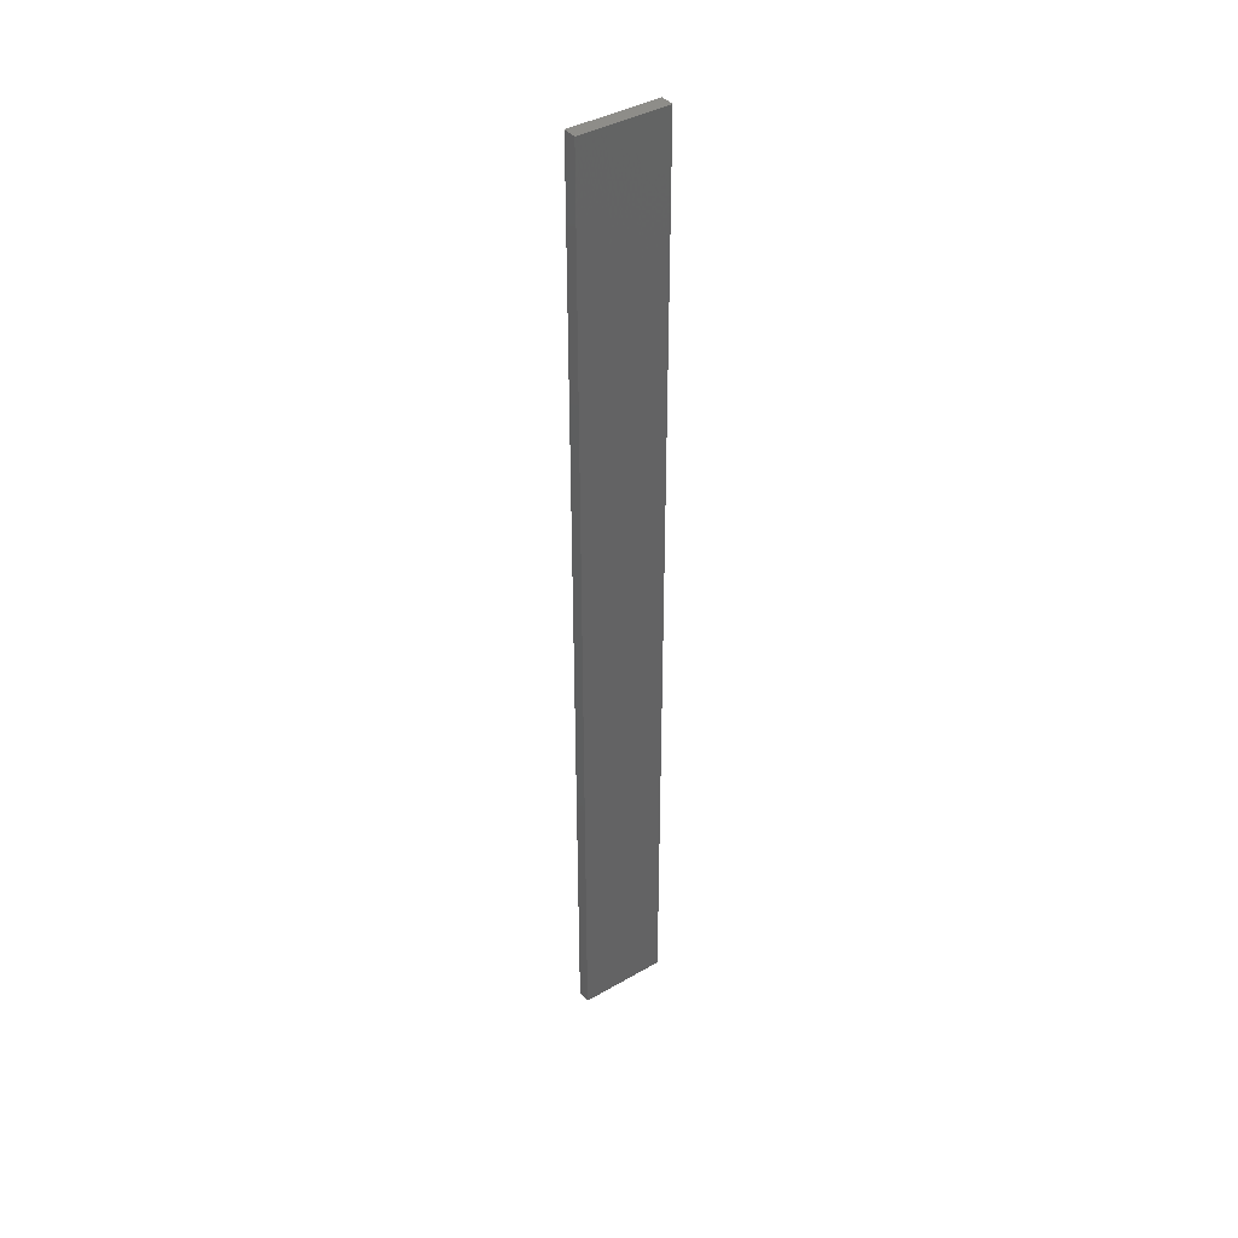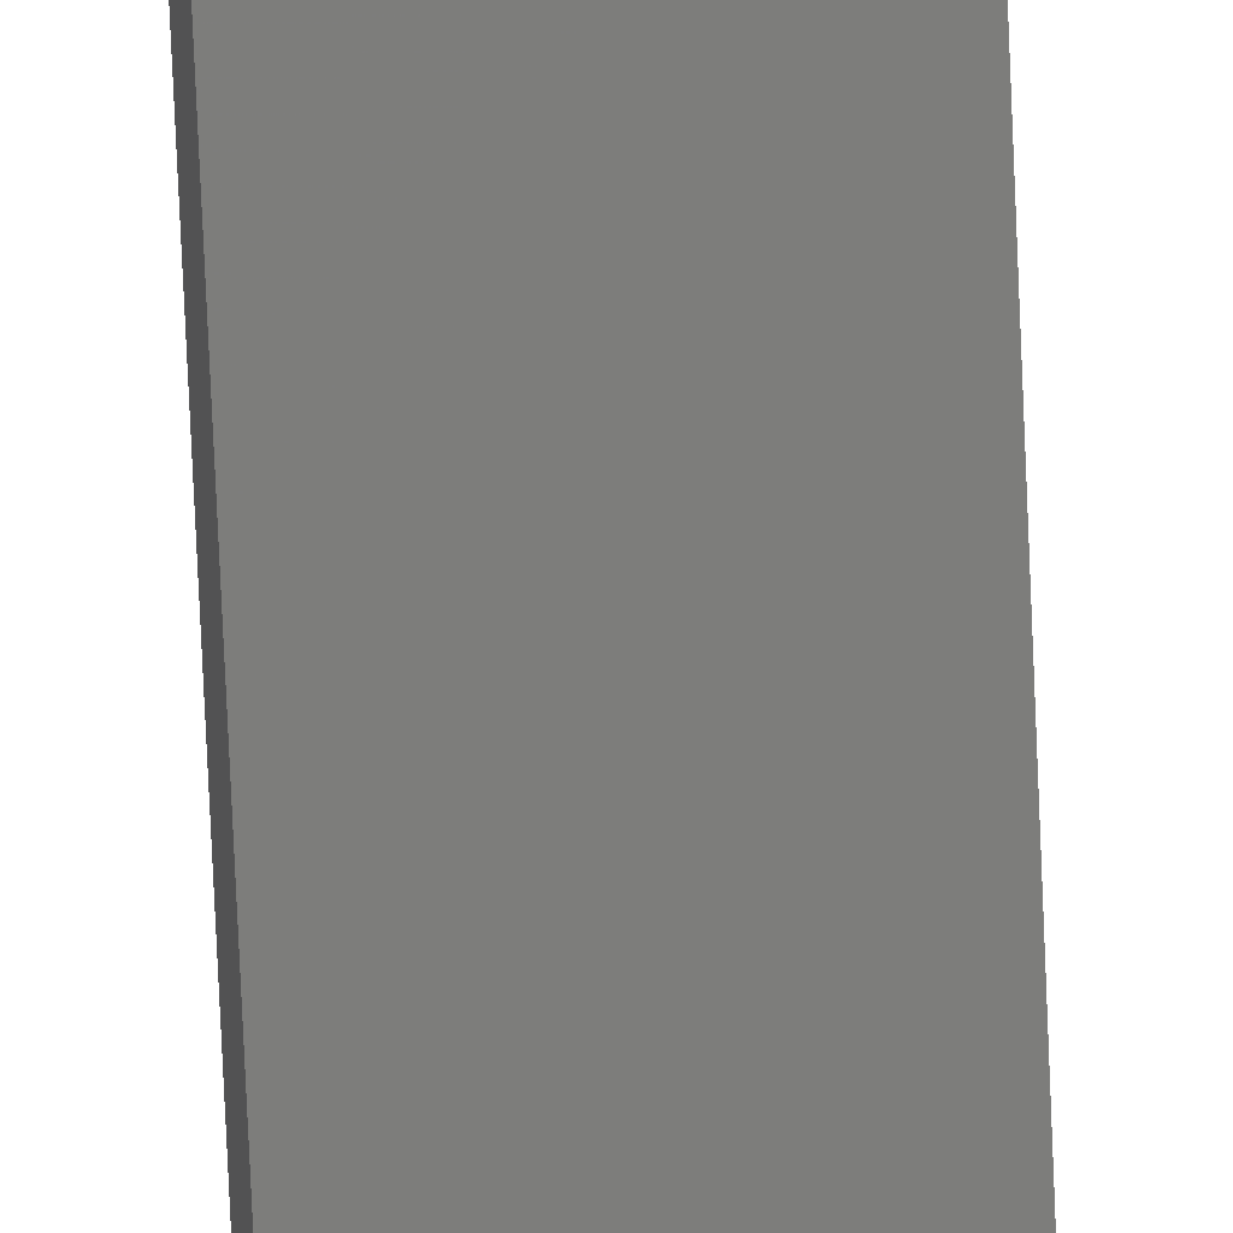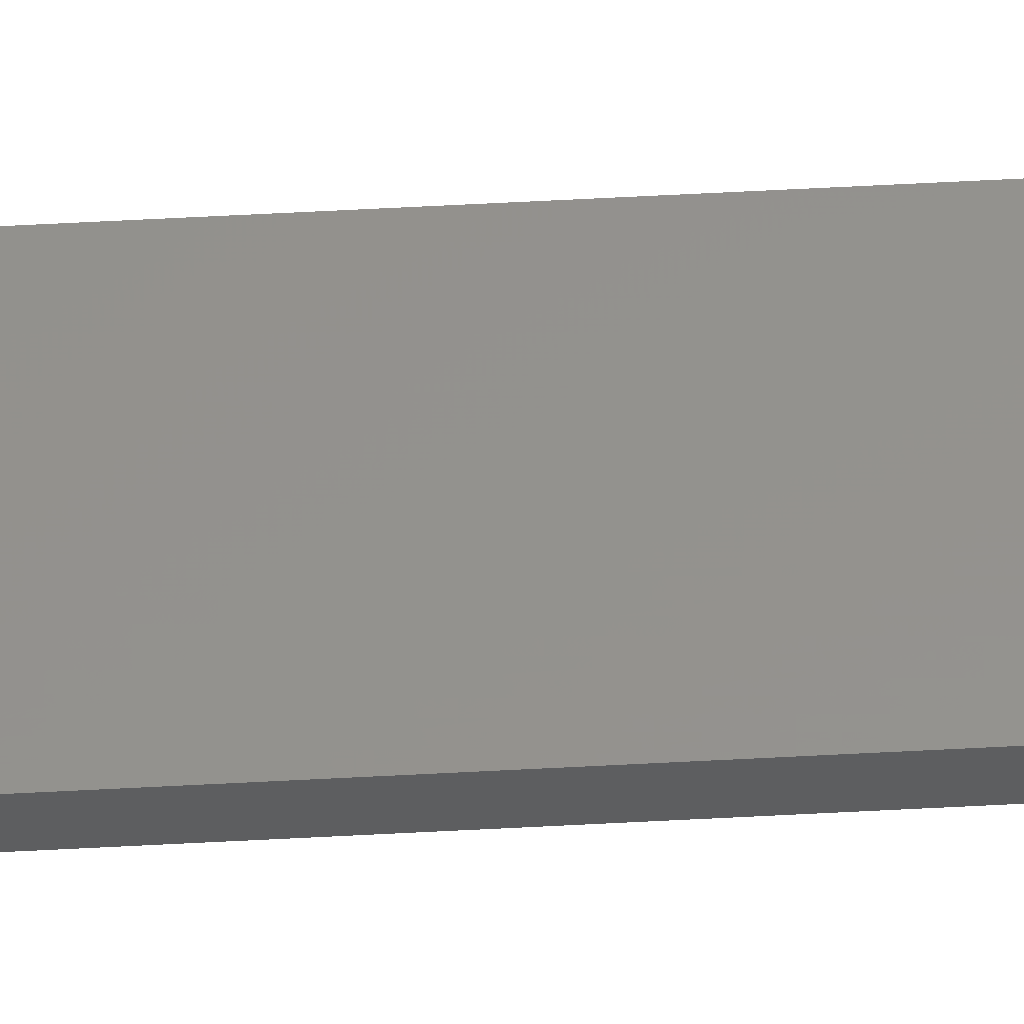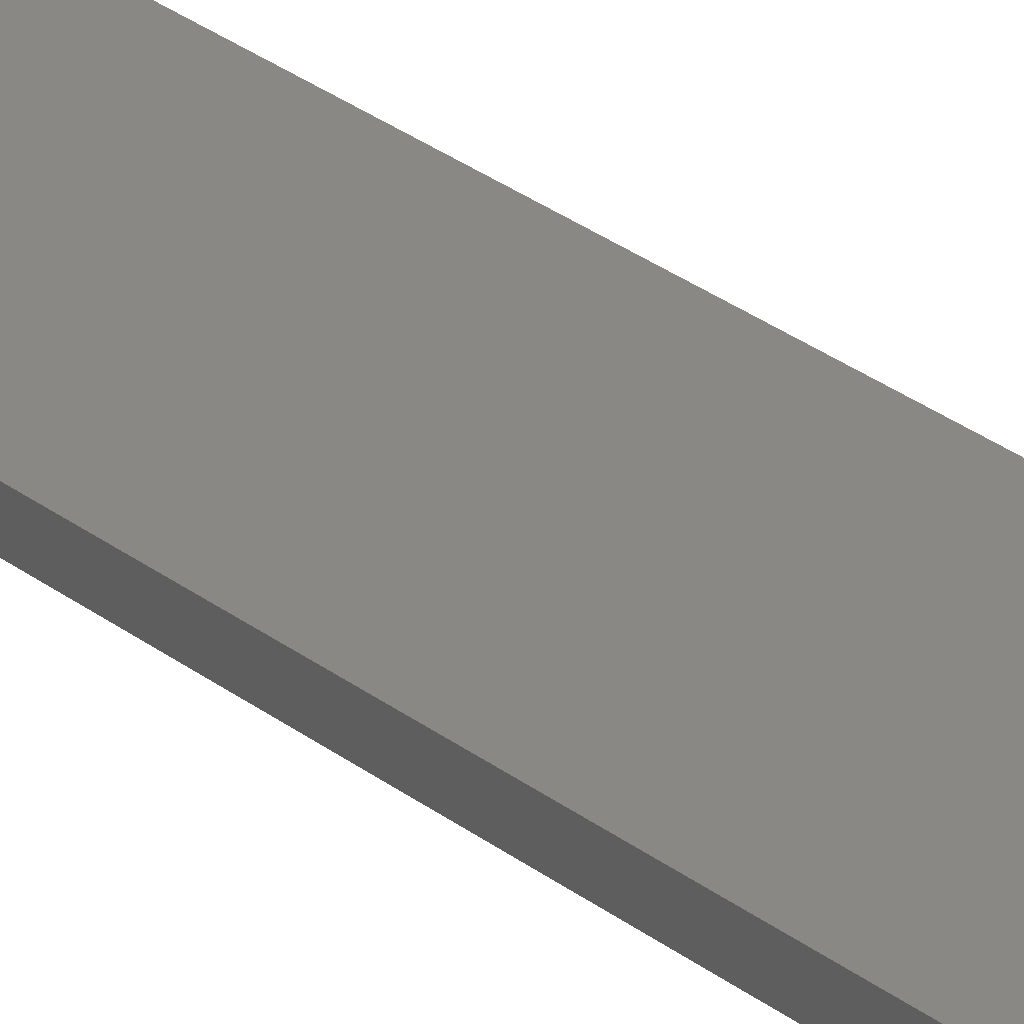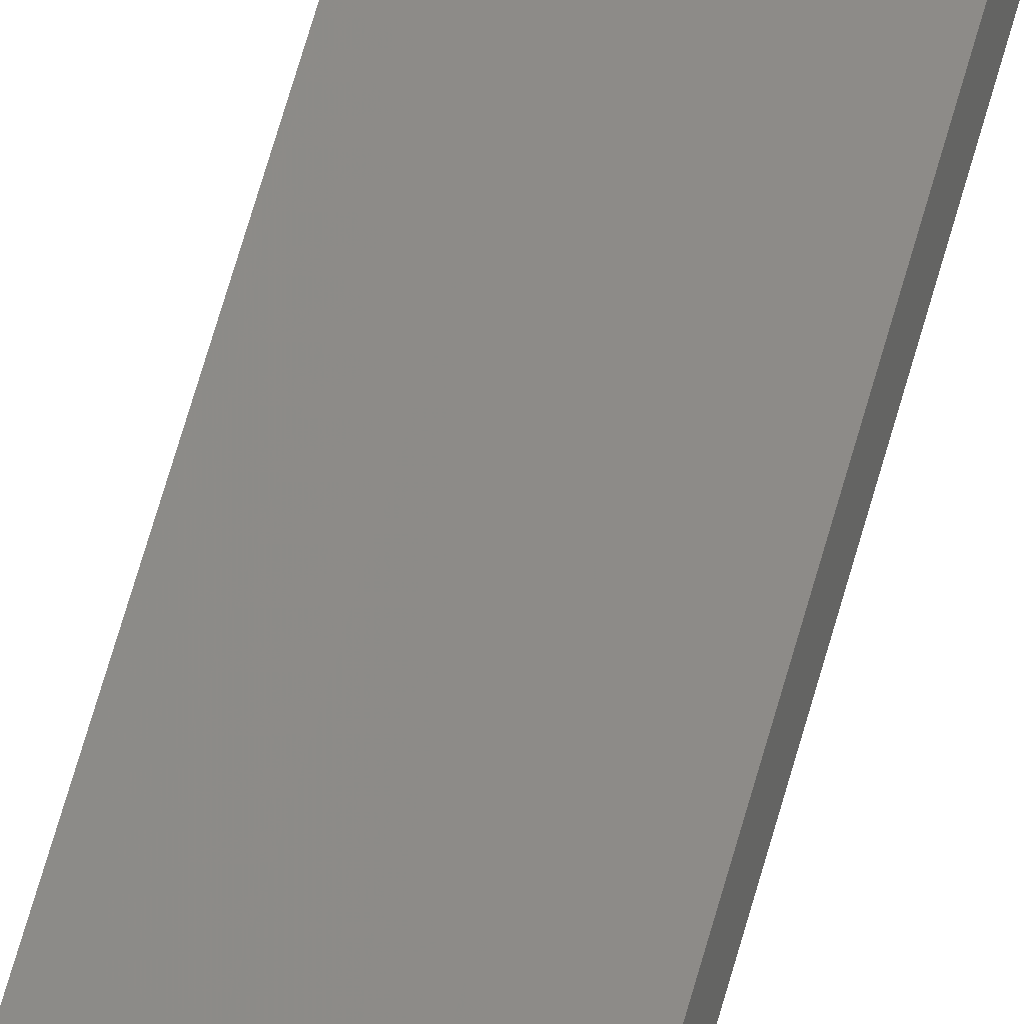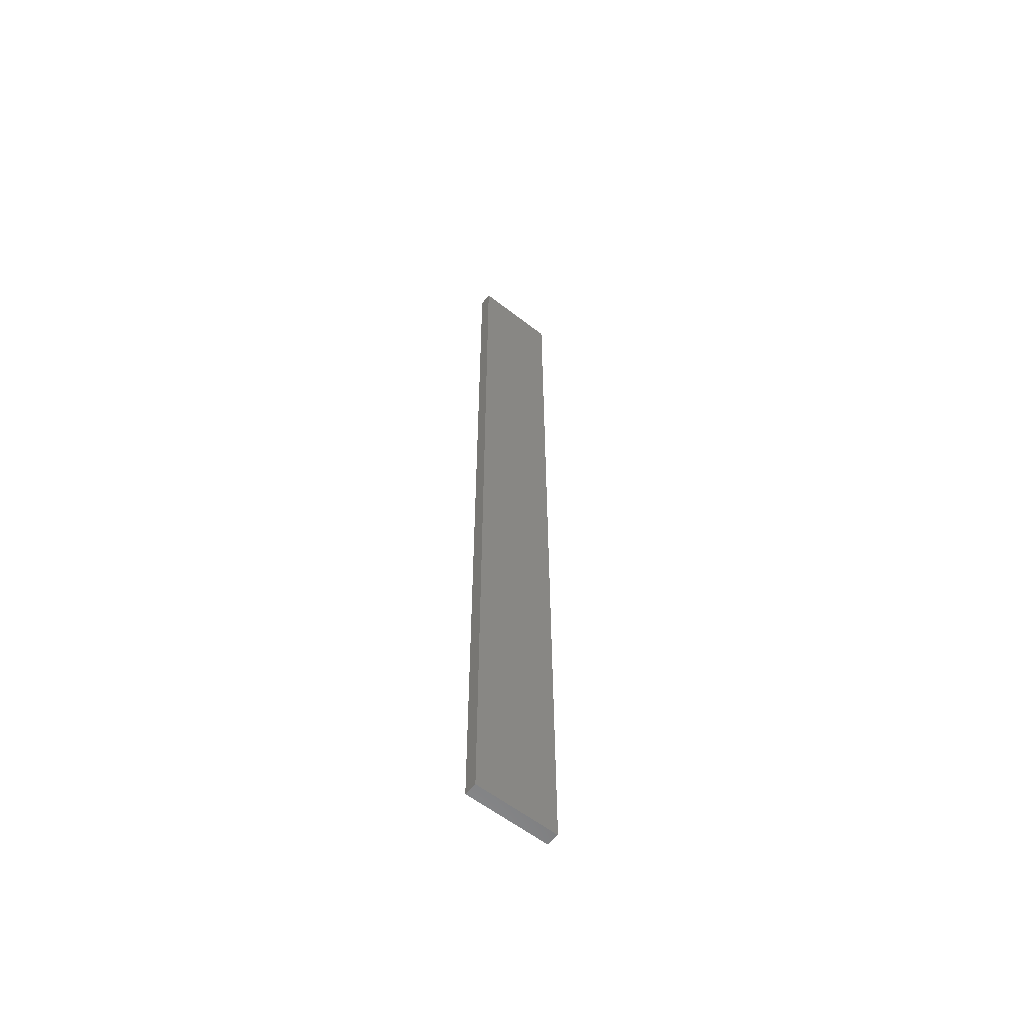
<metadata>
{"format":"stl","ext":"stl","renderer":"f3d","projection":"perspective","resolution":1024,"background":"white","views":[{"elev":40.6,"azim":-23.1,"up":"+Z"},{"elev":-76.5,"azim":2.5,"up":"+Y"},{"elev":68.1,"azim":87.1,"up":"+Y"},{"elev":23.7,"azim":-36.0,"up":"+Y"},{"elev":66.5,"azim":15.7,"up":"+Y"},{"elev":-58.8,"azim":-26.6,"up":"+Z"}]}
</metadata>
<code>
# stl→obj: 16 verts, 28 faces
v 19.26 -2.355 -77.4
v 19.15 -2.377 -77.4
v 19.15 -2.377 -80.99
v 19.26 -2.355 -80.99
v 19.37 -2.332 -77.4
v 19.37 -2.332 -80.99
v 19.47 -2.309 -80.99
v 19.47 -2.309 -77.4
v 19.46 -2.26 -77.4
v 19.46 -2.26 -80.99
v 19.14 -2.328 -80.99
v 19.14 -2.328 -77.4
v 19.25 -2.306 -80.99
v 19.25 -2.306 -77.4
v 19.36 -2.283 -77.4
v 19.36 -2.283 -80.99
f 1 2 3
f 1 3 4
f 5 4 6
f 5 6 7
f 5 1 4
f 8 5 7
f 9 8 7
f 9 7 10
f 11 12 13
f 12 14 13
f 13 15 16
f 14 15 13
f 16 9 10
f 15 9 16
f 12 11 3
f 2 12 3
f 9 15 8
f 15 5 8
f 14 1 15
f 15 1 5
f 12 2 14
f 14 2 1
f 16 10 7
f 6 16 7
f 4 13 16
f 4 16 6
f 3 11 13
f 3 13 4

</code>
